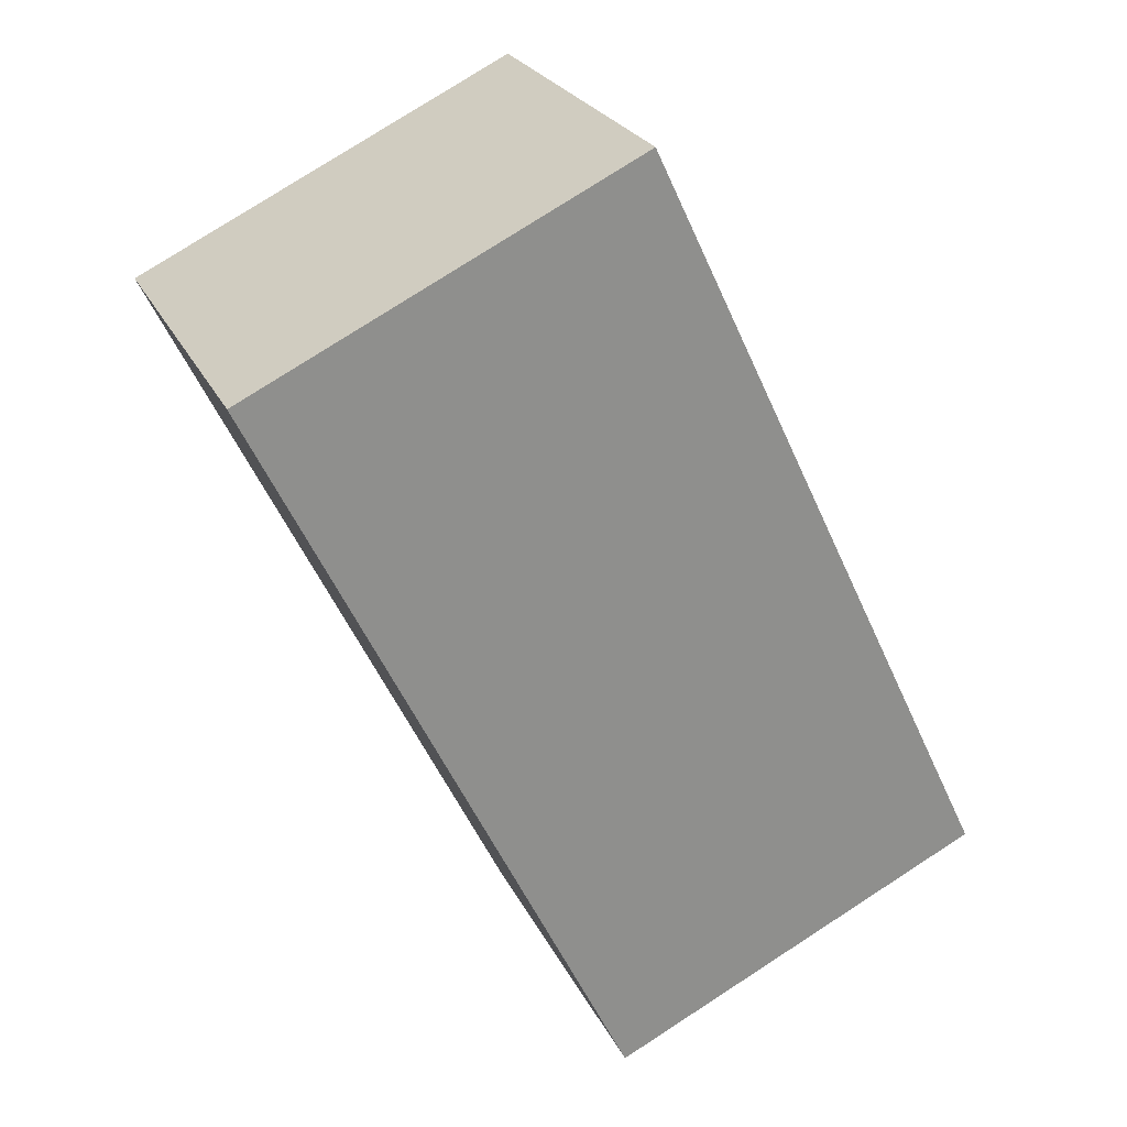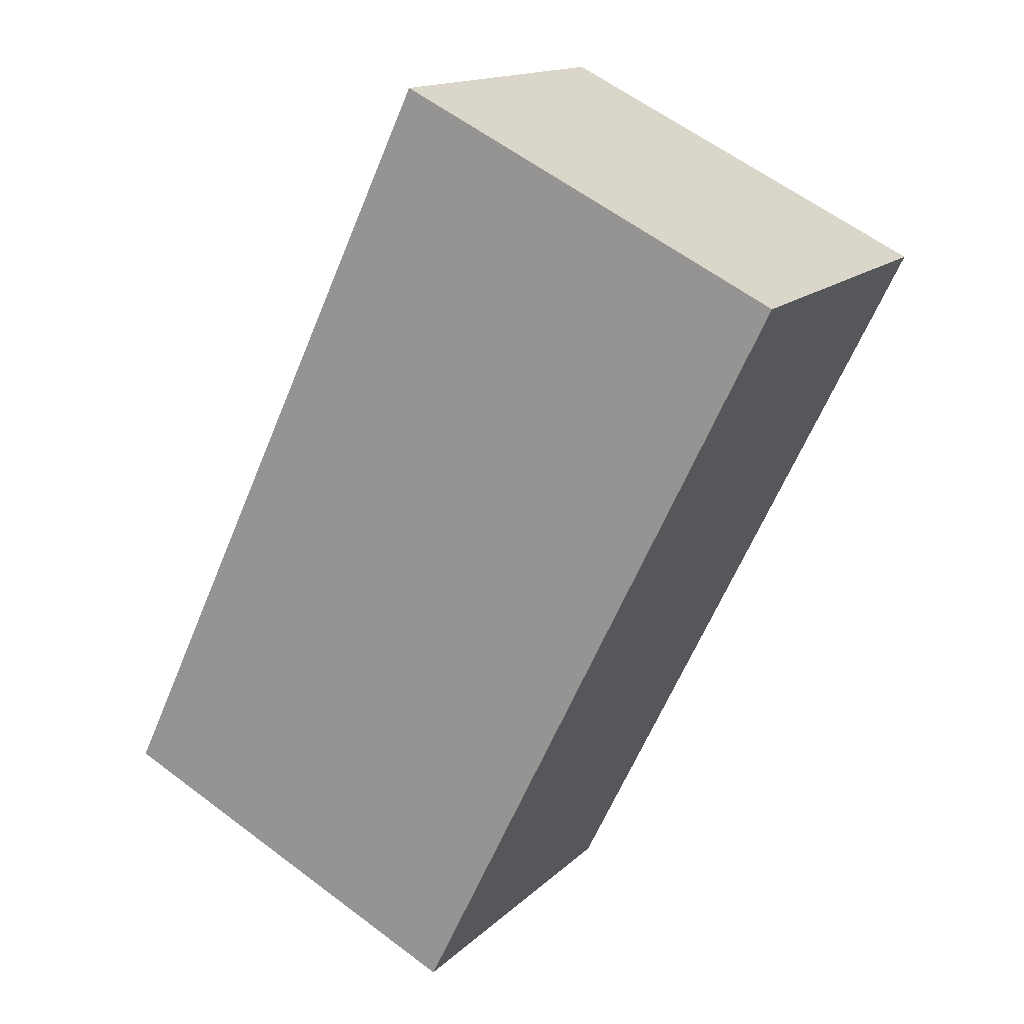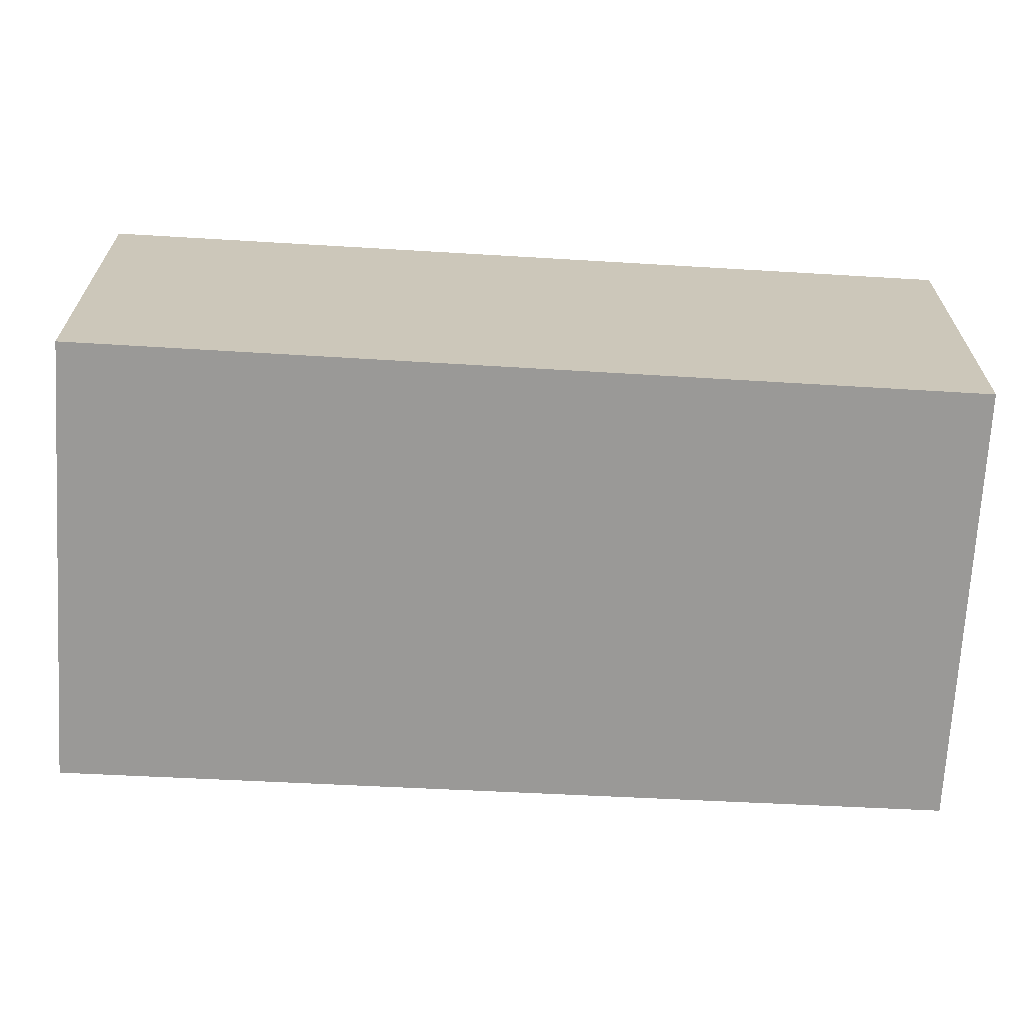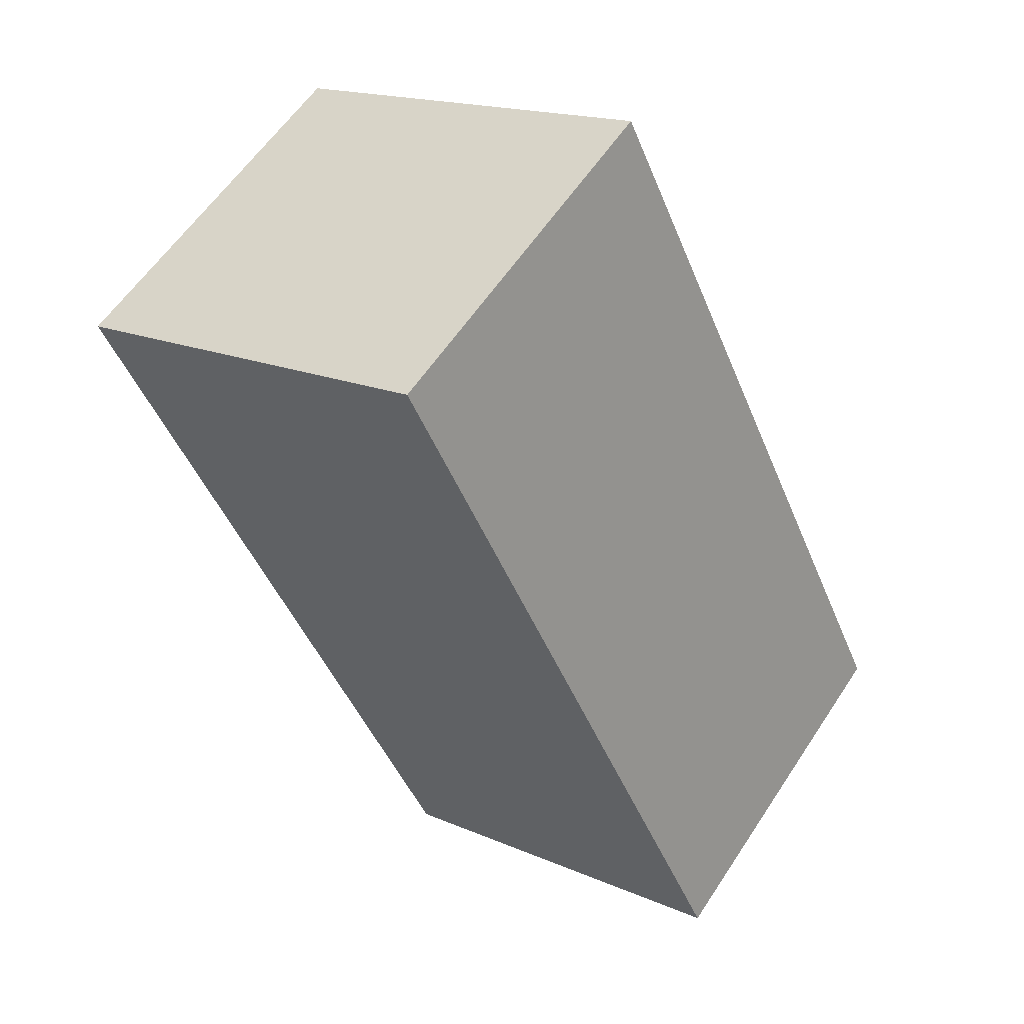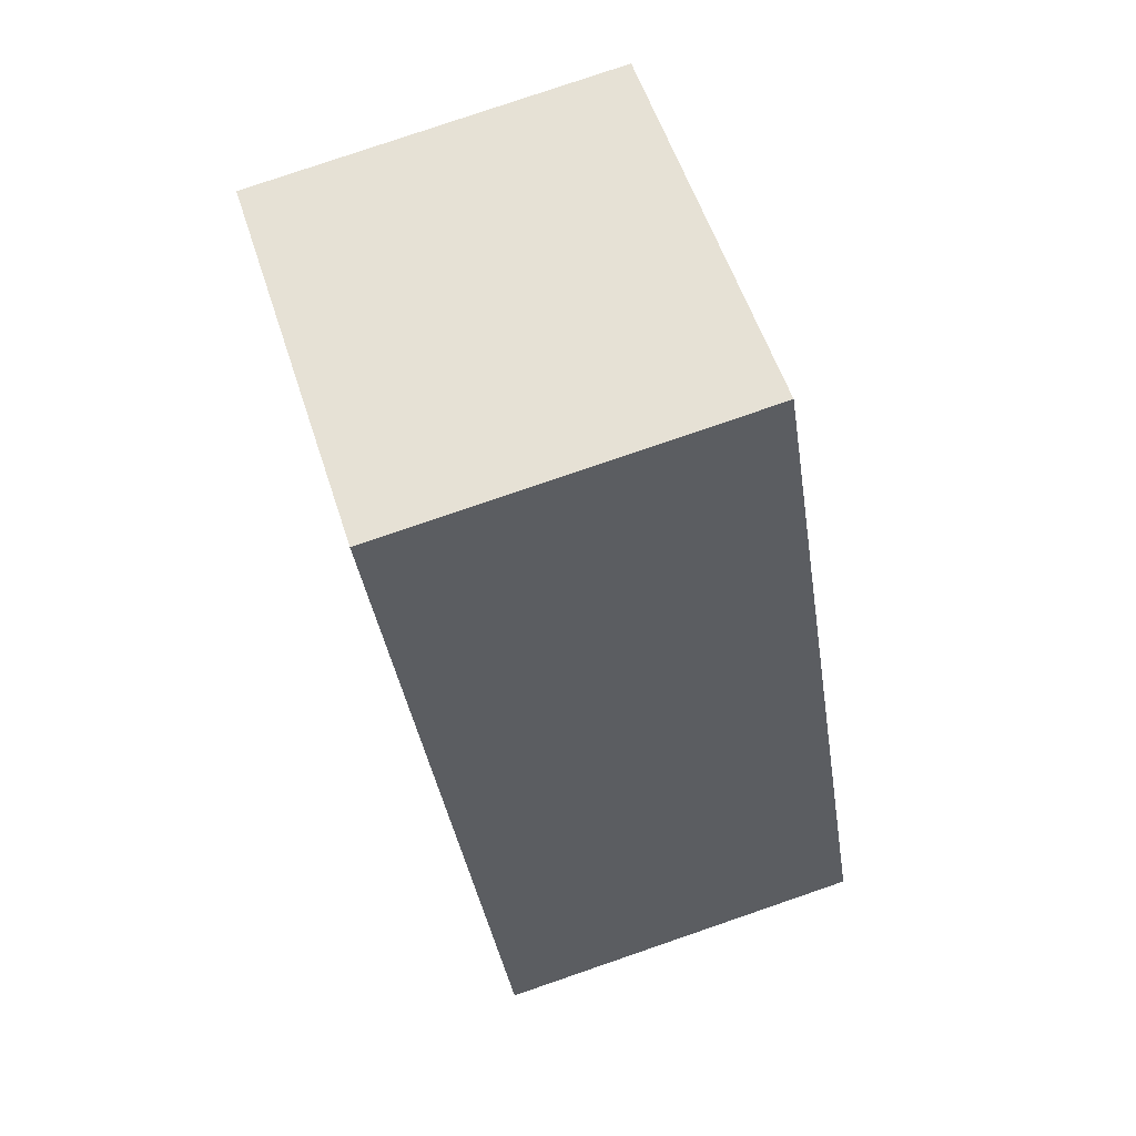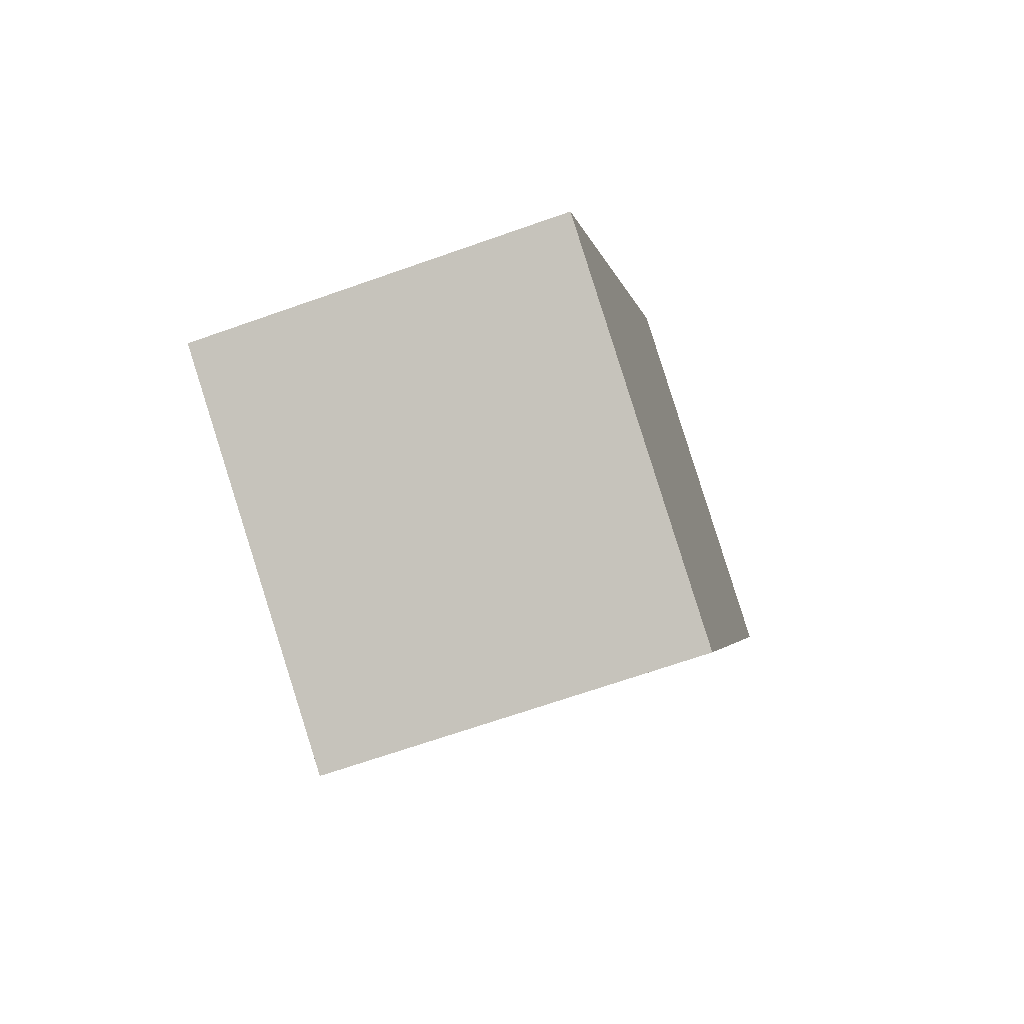
<metadata>
{"format":"obj","ext":"obj","renderer":"f3d","projection":"perspective","resolution":1024,"background":"white","views":[{"elev":24.7,"azim":159.2,"up":"+Z"},{"elev":14.9,"azim":28.3,"up":"+Z"},{"elev":-68.9,"azim":112.6,"up":"+Y"},{"elev":58.8,"azim":-146.9,"up":"+Z"},{"elev":79.2,"azim":-108.9,"up":"+Z"},{"elev":-67.6,"azim":-70.5,"up":"+Z"}]}
</metadata>
<code>
v  4.011 4.198 8.454
v  3.744 4.198 -1.819
v  0 4.198 2.571e-16
v  4.206 4.198 -2.044
v  8.306 4.198 6.367
v  4.206 1.252e-16 -2.044
v  0 0 0
v  3.744 1.114e-16 -1.819
v  4.011 -5.177e-16 8.454
v  8.306 -3.899e-16 6.367
g defaultobject
f 1 2 3
f 2 1 4
f 4 1 5
f 6 2 4
f 2 6 3
f 3 6 7
f 7 6 8
f 7 1 3
f 1 7 9
f 9 5 1
f 5 9 10
f 10 4 5
f 4 10 6
f 8 9 7
f 9 8 6
f 9 6 10

</code>
